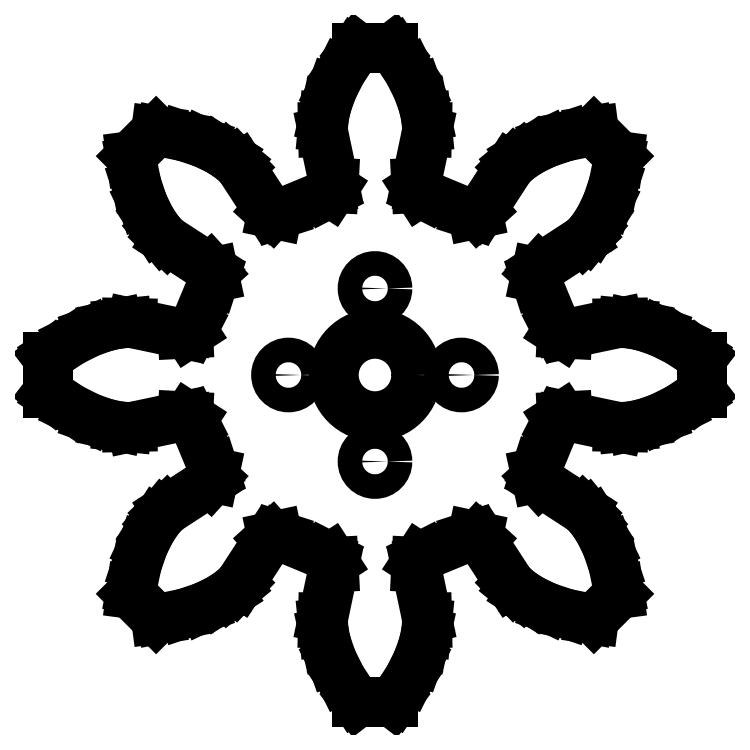
<metadata>
{"format":"dxf","ext":"dxf","renderer":"ezdxf+matplotlib","layout":"modelspace","background":"white","min_lineweight":24,"dpi":150}
</metadata>
<code>
0
SECTION
2
ENTITIES
0
LINE
8
Group#1
10
0.9304
20
-0.8348
30
0
11
0.9281
21
-0.817
31
0
0
LINE
8
Group#1
10
0.9281
20
-0.817
30
0
11
0.9099
21
-0.7277
31
0
0
LINE
8
Group#1
10
0.9099
20
-0.7277
30
0
11
0.8854
21
-0.6546
31
0
0
LINE
8
Group#1
10
0.8854
20
-0.6546
30
0
11
0.8583
21
-0.5977
31
0
0
LINE
8
Group#1
10
0.8583
20
-0.5977
30
0
11
0.832
21
-0.5563
31
0
0
LINE
8
Group#1
10
0.832
20
-0.5563
30
0
11
0.8098
21
-0.5292
31
0
0
LINE
8
Group#1
10
0.8098
20
-0.5292
30
0
11
0.7946
21
-0.5146
31
0
0
LINE
8
Group#1
10
0.7946
20
-0.5146
30
0
11
0.6297
21
-0.4073
31
0
0
LINE
8
Group#1
10
0.6297
20
-0.4073
30
0
11
0.6161
21
-0.3923
31
0
0
LINE
8
Group#1
10
0.6161
20
-0.3923
30
0
11
0.6119
21
-0.3724
31
0
0
LINE
8
Group#1
10
0.6119
20
-0.3724
30
0
11
0.6181
21
-0.3531
31
0
0
LINE
8
Group#1
10
0.6181
20
-0.3531
30
0
11
0.6867
21
-0.1874
31
0
0
LINE
8
Group#1
10
0.6867
20
-0.1874
30
0
11
0.696
21
-0.1693
31
0
0
LINE
8
Group#1
10
0.696
20
-0.1693
30
0
11
0.713
21
-0.1583
31
0
0
LINE
8
Group#1
10
0.713
20
-0.1583
30
0
11
0.7333
21
-0.1573
31
0
0
LINE
8
Group#1
10
0.7333
20
-0.1573
30
0
11
0.9258
21
-0.1979
31
0
0
LINE
8
Group#1
10
0.9258
20
-0.1979
30
0
11
0.9468
21
-0.1984
31
0
0
LINE
8
Group#1
10
0.9468
20
-0.1984
30
0
11
0.9816
21
-0.195
31
0
0
LINE
8
Group#1
10
0.9816
20
-0.195
30
0
11
1.03
21
-0.1843
31
0
0
LINE
8
Group#1
10
1.03
20
-0.1843
30
0
11
1.089
21
-0.1632
31
0
0
LINE
8
Group#1
10
1.089
20
-0.1632
30
0
11
1.158
21
-0.1288
31
0
0
LINE
8
Group#1
10
1.158
20
-0.1288
30
0
11
1.234
21
-0.07853
31
0
0
LINE
8
Group#1
10
1.234
20
-0.07853
30
0
11
1.248
21
-0.06762
31
0
0
LINE
8
Group#1
10
1.248
20
-0.06762
30
0
11
1.248
21
0.06762
31
0
0
LINE
8
Group#1
10
1.248
20
0.06762
30
0
11
1.234
21
0.07853
31
0
0
LINE
8
Group#1
10
1.234
20
0.07853
30
0
11
1.158
21
0.1288
31
0
0
LINE
8
Group#1
10
1.158
20
0.1288
30
0
11
1.089
21
0.1632
31
0
0
LINE
8
Group#1
10
1.089
20
0.1632
30
0
11
1.03
21
0.1843
31
0
0
LINE
8
Group#1
10
1.03
20
0.1843
30
0
11
0.9816
21
0.195
31
0
0
LINE
8
Group#1
10
0.9816
20
0.195
30
0
11
0.9468
21
0.1984
31
0
0
LINE
8
Group#1
10
0.9468
20
0.1984
30
0
11
0.9258
21
0.1979
31
0
0
LINE
8
Group#1
10
0.9258
20
0.1979
30
0
11
0.7333
21
0.1573
31
0
0
LINE
8
Group#1
10
0.7333
20
0.1573
30
0
11
0.713
21
0.1583
31
0
0
LINE
8
Group#1
10
0.713
20
0.1583
30
0
11
0.696
21
0.1693
31
0
0
LINE
8
Group#1
10
0.696
20
0.1693
30
0
11
0.6867
21
0.1874
31
0
0
LINE
8
Group#1
10
0.6867
20
0.1874
30
0
11
0.6181
21
0.3531
31
0
0
LINE
8
Group#1
10
0.6181
20
0.3531
30
0
11
0.6119
21
0.3724
31
0
0
LINE
8
Group#1
10
0.6119
20
0.3724
30
0
11
0.6161
21
0.3923
31
0
0
LINE
8
Group#1
10
0.6161
20
0.3923
30
0
11
0.6297
21
0.4073
31
0
0
LINE
8
Group#1
10
0.6297
20
0.4073
30
0
11
0.7946
21
0.5146
31
0
0
LINE
8
Group#1
10
0.7946
20
0.5146
30
0
11
0.8098
21
0.5292
31
0
0
LINE
8
Group#1
10
0.8098
20
0.5292
30
0
11
0.832
21
0.5563
31
0
0
LINE
8
Group#1
10
0.832
20
0.5563
30
0
11
0.8583
21
0.5977
31
0
0
LINE
8
Group#1
10
0.8583
20
0.5977
30
0
11
0.8854
21
0.6546
31
0
0
LINE
8
Group#1
10
0.8854
20
0.6546
30
0
11
0.9099
21
0.7277
31
0
0
LINE
8
Group#1
10
0.9099
20
0.7277
30
0
11
0.9281
21
0.817
31
0
0
LINE
8
Group#1
10
0.9281
20
0.817
30
0
11
0.9304
21
0.8348
31
0
0
LINE
8
Group#1
10
0.9304
20
0.8348
30
0
11
0.8348
21
0.9304
31
0
0
LINE
8
Group#1
10
0.8348
20
0.9304
30
0
11
0.817
21
0.9281
31
0
0
LINE
8
Group#1
10
0.817
20
0.9281
30
0
11
0.7277
21
0.9099
31
0
0
LINE
8
Group#1
10
0.7277
20
0.9099
30
0
11
0.6546
21
0.8854
31
0
0
LINE
8
Group#1
10
0.6546
20
0.8854
30
0
11
0.5977
21
0.8583
31
0
0
LINE
8
Group#1
10
0.5977
20
0.8583
30
0
11
0.5563
21
0.832
31
0
0
LINE
8
Group#1
10
0.5563
20
0.832
30
0
11
0.5292
21
0.8098
31
0
0
LINE
8
Group#1
10
0.5292
20
0.8098
30
0
11
0.5146
21
0.7946
31
0
0
LINE
8
Group#1
10
0.5146
20
0.7946
30
0
11
0.4073
21
0.6297
31
0
0
LINE
8
Group#1
10
0.4073
20
0.6297
30
0
11
0.3923
21
0.6161
31
0
0
LINE
8
Group#1
10
0.3923
20
0.6161
30
0
11
0.3724
21
0.6119
31
0
0
LINE
8
Group#1
10
0.3724
20
0.6119
30
0
11
0.3531
21
0.6181
31
0
0
LINE
8
Group#1
10
0.3531
20
0.6181
30
0
11
0.1874
21
0.6867
31
0
0
LINE
8
Group#1
10
0.1874
20
0.6867
30
0
11
0.1693
21
0.696
31
0
0
LINE
8
Group#1
10
0.1693
20
0.696
30
0
11
0.1583
21
0.713
31
0
0
LINE
8
Group#1
10
0.1583
20
0.713
30
0
11
0.1573
21
0.7333
31
0
0
LINE
8
Group#1
10
0.1573
20
0.7333
30
0
11
0.1979
21
0.9258
31
0
0
LINE
8
Group#1
10
0.1979
20
0.9258
30
0
11
0.1984
21
0.9468
31
0
0
LINE
8
Group#1
10
0.1984
20
0.9468
30
0
11
0.195
21
0.9816
31
0
0
LINE
8
Group#1
10
0.195
20
0.9816
30
0
11
0.1843
21
1.03
31
0
0
LINE
8
Group#1
10
0.1843
20
1.03
30
0
11
0.1632
21
1.089
31
0
0
LINE
8
Group#1
10
0.1632
20
1.089
30
0
11
0.1288
21
1.158
31
0
0
LINE
8
Group#1
10
0.1288
20
1.158
30
0
11
0.07853
21
1.234
31
0
0
LINE
8
Group#1
10
0.07853
20
1.234
30
0
11
0.06762
21
1.248
31
0
0
LINE
8
Group#1
10
0.06762
20
1.248
30
0
11
-0.06762
21
1.248
31
0
0
LINE
8
Group#1
10
-0.06762
20
1.248
30
0
11
-0.07853
21
1.234
31
0
0
LINE
8
Group#1
10
-0.07853
20
1.234
30
0
11
-0.1288
21
1.158
31
0
0
LINE
8
Group#1
10
-0.1288
20
1.158
30
0
11
-0.1632
21
1.089
31
0
0
LINE
8
Group#1
10
-0.1632
20
1.089
30
0
11
-0.1843
21
1.03
31
0
0
LINE
8
Group#1
10
-0.1843
20
1.03
30
0
11
-0.195
21
0.9816
31
0
0
LINE
8
Group#1
10
-0.195
20
0.9816
30
0
11
-0.1984
21
0.9468
31
0
0
LINE
8
Group#1
10
-0.1984
20
0.9468
30
0
11
-0.1979
21
0.9258
31
0
0
LINE
8
Group#1
10
-0.1979
20
0.9258
30
0
11
-0.1573
21
0.7333
31
0
0
LINE
8
Group#1
10
-0.1573
20
0.7333
30
0
11
-0.1583
21
0.713
31
0
0
LINE
8
Group#1
10
-0.1583
20
0.713
30
0
11
-0.1693
21
0.696
31
0
0
LINE
8
Group#1
10
-0.1693
20
0.696
30
0
11
-0.1874
21
0.6867
31
0
0
LINE
8
Group#1
10
-0.1874
20
0.6867
30
0
11
-0.3531
21
0.6181
31
0
0
LINE
8
Group#1
10
-0.3531
20
0.6181
30
0
11
-0.3724
21
0.6119
31
0
0
LINE
8
Group#1
10
-0.3724
20
0.6119
30
0
11
-0.3923
21
0.6161
31
0
0
LINE
8
Group#1
10
-0.3923
20
0.6161
30
0
11
-0.4073
21
0.6297
31
0
0
LINE
8
Group#1
10
-0.4073
20
0.6297
30
0
11
-0.5146
21
0.7946
31
0
0
LINE
8
Group#1
10
-0.5146
20
0.7946
30
0
11
-0.5292
21
0.8098
31
0
0
LINE
8
Group#1
10
-0.5292
20
0.8098
30
0
11
-0.5563
21
0.832
31
0
0
LINE
8
Group#1
10
-0.5563
20
0.832
30
0
11
-0.5977
21
0.8583
31
0
0
LINE
8
Group#1
10
-0.5977
20
0.8583
30
0
11
-0.6546
21
0.8854
31
0
0
LINE
8
Group#1
10
-0.6546
20
0.8854
30
0
11
-0.7277
21
0.9099
31
0
0
LINE
8
Group#1
10
-0.7277
20
0.9099
30
0
11
-0.817
21
0.9281
31
0
0
LINE
8
Group#1
10
-0.817
20
0.9281
30
0
11
-0.8348
21
0.9304
31
0
0
LINE
8
Group#1
10
-0.8348
20
0.9304
30
0
11
-0.9304
21
0.8348
31
0
0
LINE
8
Group#1
10
-0.9304
20
0.8348
30
0
11
-0.9281
21
0.817
31
0
0
LINE
8
Group#1
10
-0.9281
20
0.817
30
0
11
-0.9099
21
0.7277
31
0
0
LINE
8
Group#1
10
-0.9099
20
0.7277
30
0
11
-0.8854
21
0.6546
31
0
0
LINE
8
Group#1
10
-0.8854
20
0.6546
30
0
11
-0.8583
21
0.5977
31
0
0
LINE
8
Group#1
10
-0.8583
20
0.5977
30
0
11
-0.832
21
0.5563
31
0
0
LINE
8
Group#1
10
-0.832
20
0.5563
30
0
11
-0.8098
21
0.5292
31
0
0
LINE
8
Group#1
10
-0.8098
20
0.5292
30
0
11
-0.7946
21
0.5146
31
0
0
LINE
8
Group#1
10
-0.7946
20
0.5146
30
0
11
-0.6297
21
0.4073
31
0
0
LINE
8
Group#1
10
-0.6297
20
0.4073
30
0
11
-0.6161
21
0.3923
31
0
0
LINE
8
Group#1
10
-0.6161
20
0.3923
30
0
11
-0.6119
21
0.3724
31
0
0
LINE
8
Group#1
10
-0.6119
20
0.3724
30
0
11
-0.6181
21
0.3531
31
0
0
LINE
8
Group#1
10
-0.6181
20
0.3531
30
0
11
-0.6867
21
0.1874
31
0
0
LINE
8
Group#1
10
-0.6867
20
0.1874
30
0
11
-0.696
21
0.1693
31
0
0
LINE
8
Group#1
10
-0.696
20
0.1693
30
0
11
-0.713
21
0.1583
31
0
0
LINE
8
Group#1
10
-0.713
20
0.1583
30
0
11
-0.7333
21
0.1573
31
0
0
LINE
8
Group#1
10
-0.7333
20
0.1573
30
0
11
-0.9258
21
0.1979
31
0
0
LINE
8
Group#1
10
-0.9258
20
0.1979
30
0
11
-0.9468
21
0.1984
31
0
0
LINE
8
Group#1
10
-0.9468
20
0.1984
30
0
11
-0.9816
21
0.195
31
0
0
LINE
8
Group#1
10
-0.9816
20
0.195
30
0
11
-1.03
21
0.1843
31
0
0
LINE
8
Group#1
10
-1.03
20
0.1843
30
0
11
-1.089
21
0.1632
31
0
0
LINE
8
Group#1
10
-1.089
20
0.1632
30
0
11
-1.158
21
0.1288
31
0
0
LINE
8
Group#1
10
-1.158
20
0.1288
30
0
11
-1.234
21
0.07853
31
0
0
LINE
8
Group#1
10
-1.234
20
0.07853
30
0
11
-1.248
21
0.06762
31
0
0
LINE
8
Group#1
10
-1.248
20
0.06762
30
0
11
-1.248
21
-0.06762
31
0
0
LINE
8
Group#1
10
-1.248
20
-0.06762
30
0
11
-1.234
21
-0.07853
31
0
0
LINE
8
Group#1
10
-1.234
20
-0.07853
30
0
11
-1.158
21
-0.1288
31
0
0
LINE
8
Group#1
10
-1.158
20
-0.1288
30
0
11
-1.089
21
-0.1632
31
0
0
LINE
8
Group#1
10
-1.089
20
-0.1632
30
0
11
-1.03
21
-0.1843
31
0
0
LINE
8
Group#1
10
-1.03
20
-0.1843
30
0
11
-0.9816
21
-0.195
31
0
0
LINE
8
Group#1
10
-0.9816
20
-0.195
30
0
11
-0.9468
21
-0.1984
31
0
0
LINE
8
Group#1
10
-0.9468
20
-0.1984
30
0
11
-0.9258
21
-0.1979
31
0
0
LINE
8
Group#1
10
-0.9258
20
-0.1979
30
0
11
-0.7333
21
-0.1573
31
0
0
LINE
8
Group#1
10
-0.7333
20
-0.1573
30
0
11
-0.713
21
-0.1583
31
0
0
LINE
8
Group#1
10
-0.713
20
-0.1583
30
0
11
-0.696
21
-0.1693
31
0
0
LINE
8
Group#1
10
-0.696
20
-0.1693
30
0
11
-0.6867
21
-0.1874
31
0
0
LINE
8
Group#1
10
-0.6867
20
-0.1874
30
0
11
-0.6181
21
-0.3531
31
0
0
LINE
8
Group#1
10
-0.6181
20
-0.3531
30
0
11
-0.6119
21
-0.3724
31
0
0
LINE
8
Group#1
10
-0.6119
20
-0.3724
30
0
11
-0.6161
21
-0.3923
31
0
0
LINE
8
Group#1
10
-0.6161
20
-0.3923
30
0
11
-0.6297
21
-0.4073
31
0
0
LINE
8
Group#1
10
-0.6297
20
-0.4073
30
0
11
-0.7946
21
-0.5146
31
0
0
LINE
8
Group#1
10
-0.7946
20
-0.5146
30
0
11
-0.8098
21
-0.5292
31
0
0
LINE
8
Group#1
10
-0.8098
20
-0.5292
30
0
11
-0.832
21
-0.5563
31
0
0
LINE
8
Group#1
10
-0.832
20
-0.5563
30
0
11
-0.8583
21
-0.5977
31
0
0
LINE
8
Group#1
10
-0.8583
20
-0.5977
30
0
11
-0.8854
21
-0.6546
31
0
0
LINE
8
Group#1
10
-0.8854
20
-0.6546
30
0
11
-0.9099
21
-0.7277
31
0
0
LINE
8
Group#1
10
-0.9099
20
-0.7277
30
0
11
-0.9281
21
-0.817
31
0
0
LINE
8
Group#1
10
-0.9281
20
-0.817
30
0
11
-0.9304
21
-0.8348
31
0
0
LINE
8
Group#1
10
-0.9304
20
-0.8348
30
0
11
-0.8348
21
-0.9304
31
0
0
LINE
8
Group#1
10
-0.8348
20
-0.9304
30
0
11
-0.817
21
-0.9281
31
0
0
LINE
8
Group#1
10
-0.817
20
-0.9281
30
0
11
-0.7277
21
-0.9099
31
0
0
LINE
8
Group#1
10
-0.7277
20
-0.9099
30
0
11
-0.6546
21
-0.8854
31
0
0
LINE
8
Group#1
10
-0.6546
20
-0.8854
30
0
11
-0.5977
21
-0.8583
31
0
0
LINE
8
Group#1
10
-0.5977
20
-0.8583
30
0
11
-0.5563
21
-0.832
31
0
0
LINE
8
Group#1
10
-0.5563
20
-0.832
30
0
11
-0.5292
21
-0.8098
31
0
0
LINE
8
Group#1
10
-0.5292
20
-0.8098
30
0
11
-0.5146
21
-0.7946
31
0
0
LINE
8
Group#1
10
-0.5146
20
-0.7946
30
0
11
-0.4073
21
-0.6297
31
0
0
LINE
8
Group#1
10
-0.4073
20
-0.6297
30
0
11
-0.3923
21
-0.6161
31
0
0
LINE
8
Group#1
10
-0.3923
20
-0.6161
30
0
11
-0.3724
21
-0.6119
31
0
0
LINE
8
Group#1
10
-0.3724
20
-0.6119
30
0
11
-0.3531
21
-0.6181
31
0
0
LINE
8
Group#1
10
-0.3531
20
-0.6181
30
0
11
-0.1874
21
-0.6867
31
0
0
LINE
8
Group#1
10
-0.1874
20
-0.6867
30
0
11
-0.1693
21
-0.696
31
0
0
LINE
8
Group#1
10
-0.1693
20
-0.696
30
0
11
-0.1583
21
-0.713
31
0
0
LINE
8
Group#1
10
-0.1583
20
-0.713
30
0
11
-0.1573
21
-0.7333
31
0
0
LINE
8
Group#1
10
-0.1573
20
-0.7333
30
0
11
-0.1979
21
-0.9258
31
0
0
LINE
8
Group#1
10
-0.1979
20
-0.9258
30
0
11
-0.1984
21
-0.9468
31
0
0
LINE
8
Group#1
10
-0.1984
20
-0.9468
30
0
11
-0.195
21
-0.9816
31
0
0
LINE
8
Group#1
10
-0.195
20
-0.9816
30
0
11
-0.1843
21
-1.03
31
0
0
LINE
8
Group#1
10
-0.1843
20
-1.03
30
0
11
-0.1632
21
-1.089
31
0
0
LINE
8
Group#1
10
-0.1632
20
-1.089
30
0
11
-0.1288
21
-1.158
31
0
0
LINE
8
Group#1
10
-0.1288
20
-1.158
30
0
11
-0.07853
21
-1.234
31
0
0
LINE
8
Group#1
10
-0.07853
20
-1.234
30
0
11
-0.06762
21
-1.248
31
0
0
LINE
8
Group#1
10
-0.06762
20
-1.248
30
0
11
0.06762
21
-1.248
31
0
0
LINE
8
Group#1
10
0.06762
20
-1.248
30
0
11
0.07853
21
-1.234
31
0
0
LINE
8
Group#1
10
0.07853
20
-1.234
30
0
11
0.1288
21
-1.158
31
0
0
LINE
8
Group#1
10
0.1288
20
-1.158
30
0
11
0.1632
21
-1.089
31
0
0
LINE
8
Group#1
10
0.1632
20
-1.089
30
0
11
0.1843
21
-1.03
31
0
0
LINE
8
Group#1
10
0.1843
20
-1.03
30
0
11
0.195
21
-0.9816
31
0
0
LINE
8
Group#1
10
0.195
20
-0.9816
30
0
11
0.1984
21
-0.9468
31
0
0
LINE
8
Group#1
10
0.1984
20
-0.9468
30
0
11
0.1979
21
-0.9258
31
0
0
LINE
8
Group#1
10
0.1979
20
-0.9258
30
0
11
0.1573
21
-0.7333
31
0
0
LINE
8
Group#1
10
0.1573
20
-0.7333
30
0
11
0.1583
21
-0.713
31
0
0
LINE
8
Group#1
10
0.1583
20
-0.713
30
0
11
0.1693
21
-0.696
31
0
0
LINE
8
Group#1
10
0.1693
20
-0.696
30
0
11
0.1874
21
-0.6867
31
0
0
LINE
8
Group#1
10
0.1874
20
-0.6867
30
0
11
0.3531
21
-0.6181
31
0
0
LINE
8
Group#1
10
0.3531
20
-0.6181
30
0
11
0.3724
21
-0.6119
31
0
0
LINE
8
Group#1
10
0.3724
20
-0.6119
30
0
11
0.3923
21
-0.6161
31
0
0
LINE
8
Group#1
10
0.3923
20
-0.6161
30
0
11
0.4073
21
-0.6297
31
0
0
LINE
8
Group#1
10
0.4073
20
-0.6297
30
0
11
0.5146
21
-0.7946
31
0
0
LINE
8
Group#1
10
0.5146
20
-0.7946
30
0
11
0.5292
21
-0.8098
31
0
0
LINE
8
Group#1
10
0.5292
20
-0.8098
30
0
11
0.5563
21
-0.832
31
0
0
LINE
8
Group#1
10
0.5563
20
-0.832
30
0
11
0.5977
21
-0.8583
31
0
0
LINE
8
Group#1
10
0.5977
20
-0.8583
30
0
11
0.6546
21
-0.8854
31
0
0
LINE
8
Group#1
10
0.6546
20
-0.8854
30
0
11
0.7277
21
-0.9099
31
0
0
LINE
8
Group#1
10
0.7277
20
-0.9099
30
0
11
0.817
21
-0.9281
31
0
0
LINE
8
Group#1
10
0.817
20
-0.9281
30
0
11
0.8348
21
-0.9304
31
0
0
LINE
8
Group#1
10
0.8348
20
-0.9304
30
0
11
0.9304
21
-0.8348
31
0
0
INSERT
8
Group#1
2
hitech_holes-0
10
-1e-16
20
1e-16
30
0
0
ENDSEC
0
EOF

</code>
